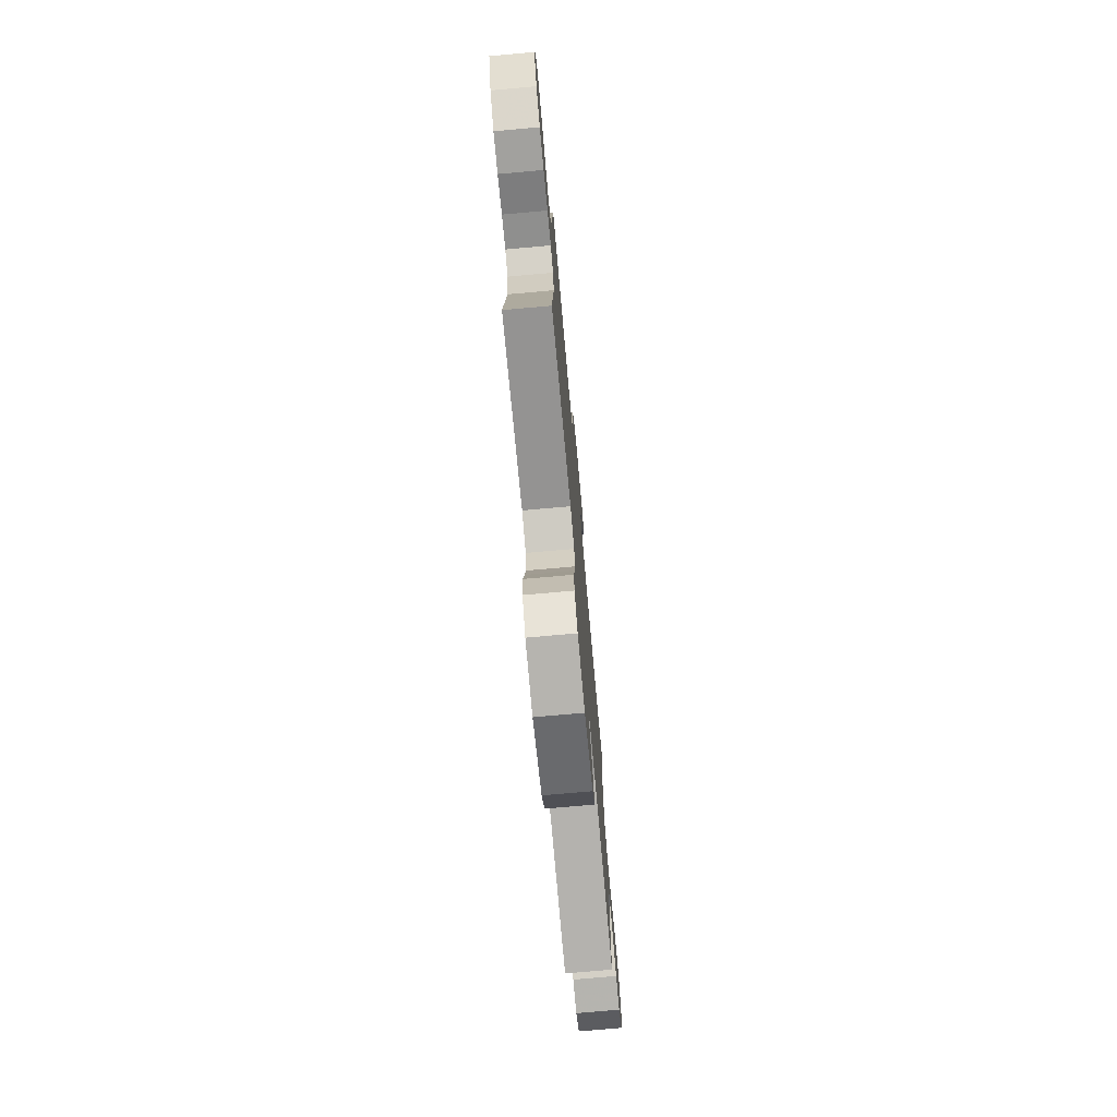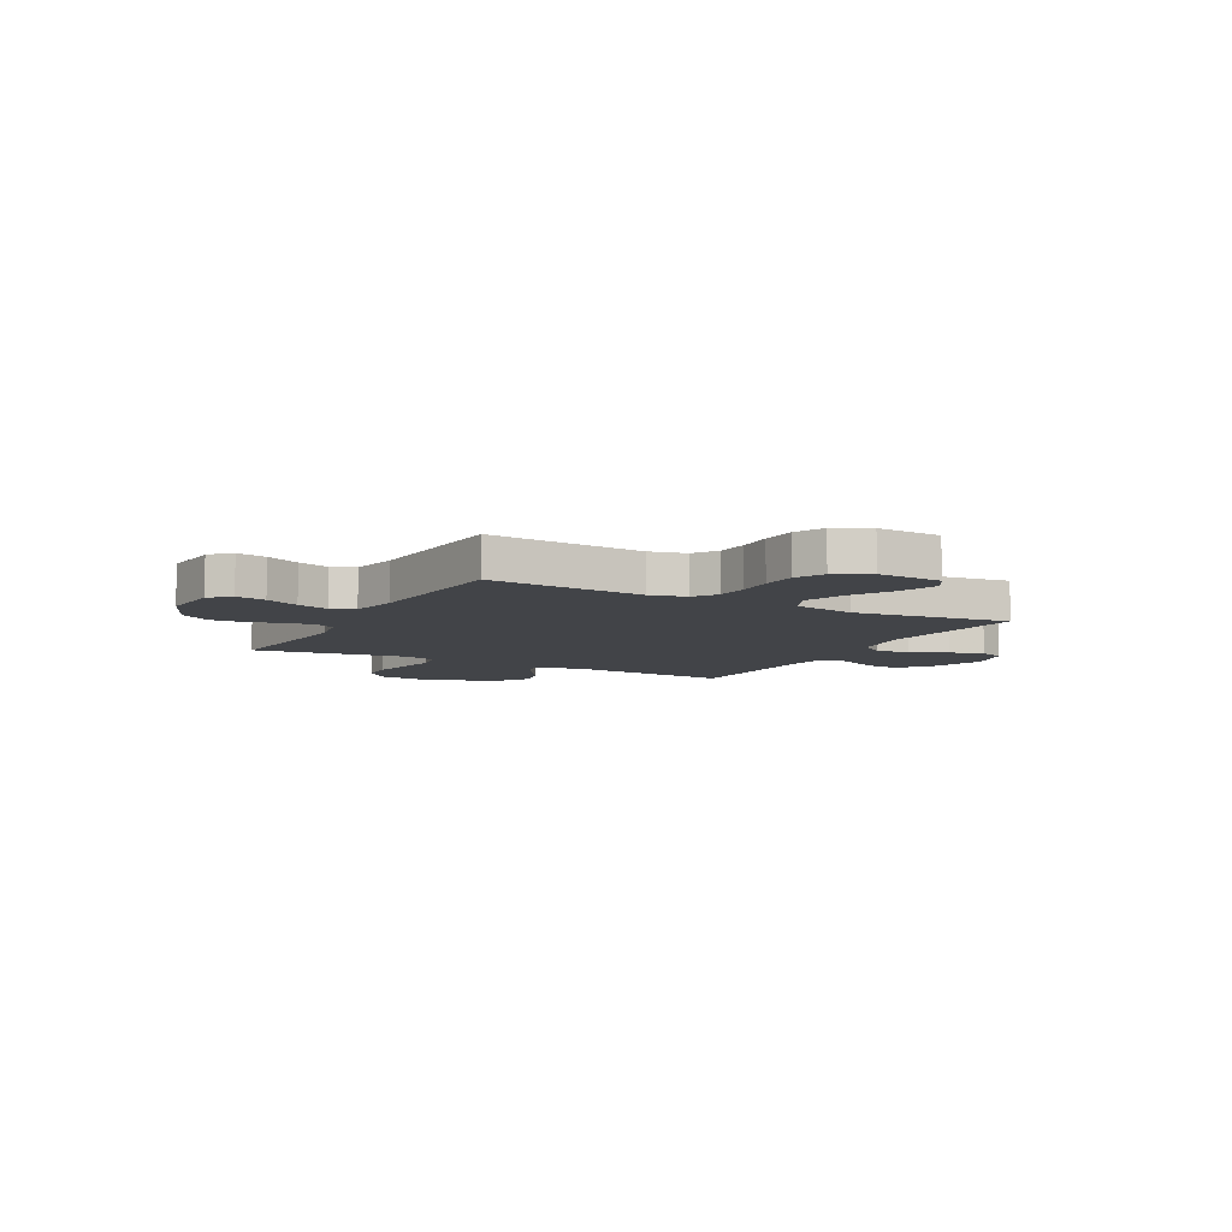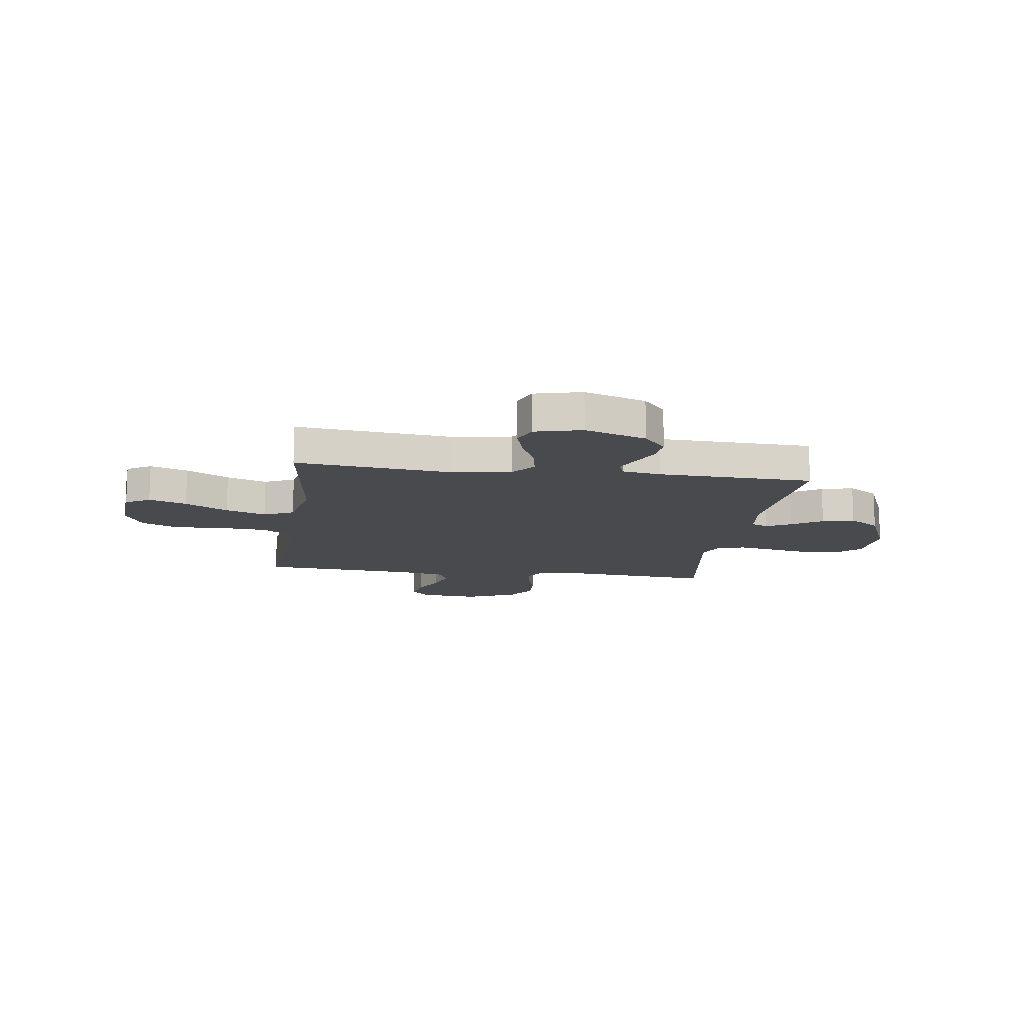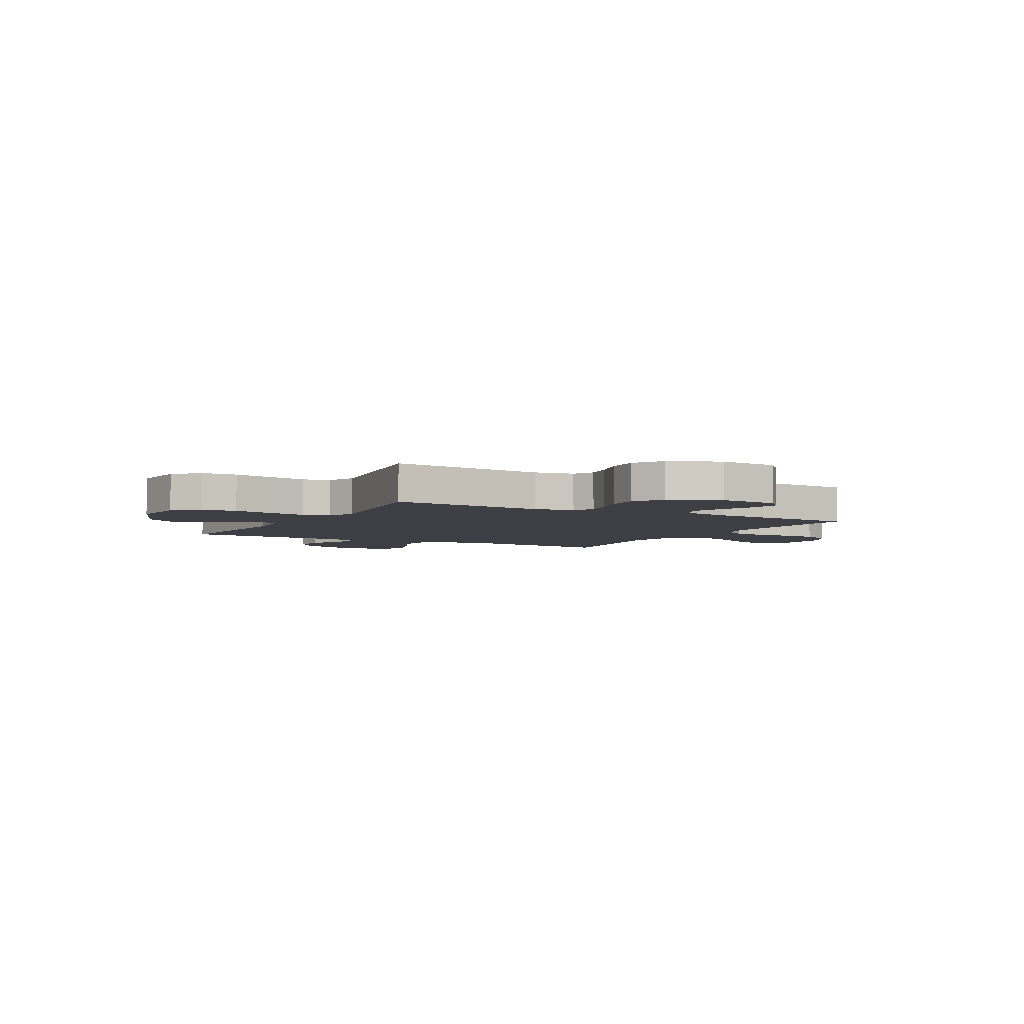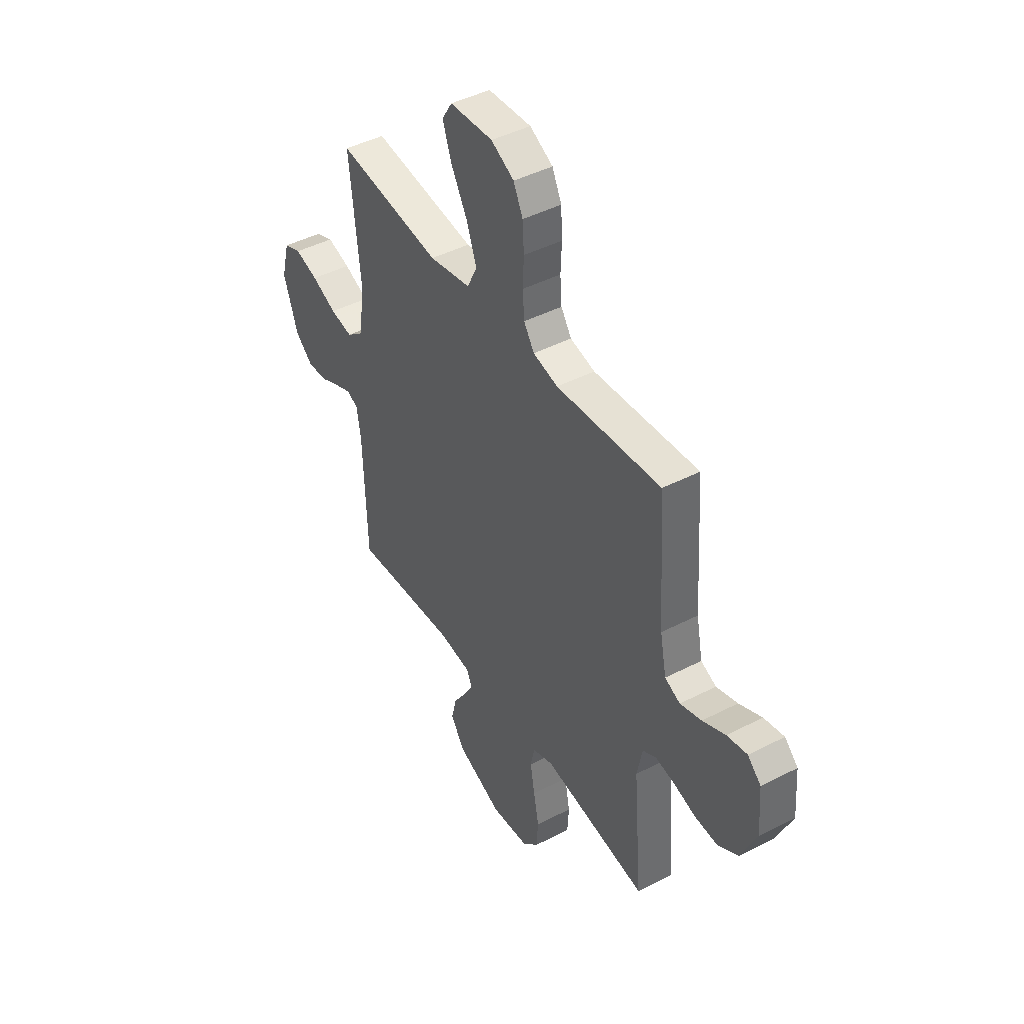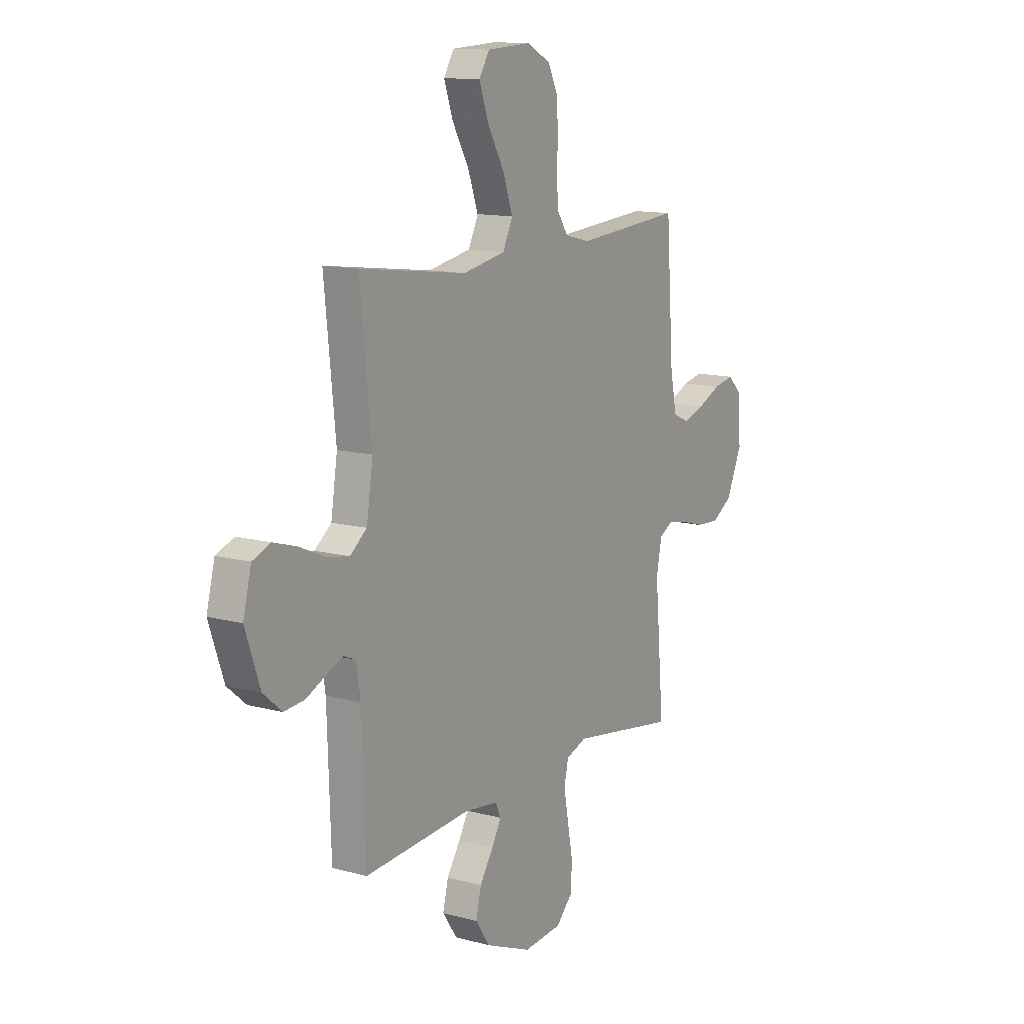
<metadata>
{"format":"obj","ext":"obj","renderer":"f3d","projection":"perspective","resolution":1024,"background":"white","views":[{"elev":-75.4,"azim":-84.9,"up":"+Z"},{"elev":-7.8,"azim":-28.4,"up":"+Y"},{"elev":-12.9,"azim":81.8,"up":"+Y"},{"elev":-4.5,"azim":-119.1,"up":"+Y"},{"elev":44.5,"azim":-121.0,"up":"+Z"},{"elev":12.6,"azim":122.2,"up":"+Z"}]}
</metadata>
<code>
v 0.5 0.07 0.5
v 0.469 0.07 0.2
v 0.487 0.07 0.084
v 0.534 0.07 0.047
v 0.598 0.07 0.059
v 0.669 0.07 0.09
v 0.735 0.07 0.11
v 0.785 0.07 0.09
v 0.808 0.07 0
v 0.767 0.07 -0.119
v 0.715 0.07 -0.163
v 0.658 0.07 -0.158
v 0.603 0.07 -0.132
v 0.555 0.07 -0.112
v 0.522 0.07 -0.126
v 0.51 0.07 -0.2
v 0.5 0.07 -0.5
v 0.2 0.07 -0.477
v 0.107 0.07 -0.489
v 0.091 0.07 -0.522
v 0.118 0.07 -0.57
v 0.156 0.07 -0.628
v 0.171 0.07 -0.69
v 0.13 0.07 -0.75
v 0 0.07 -0.804
v -0.108 0.07 -0.794
v -0.154 0.07 -0.747
v -0.158 0.07 -0.679
v -0.143 0.07 -0.601
v -0.13 0.07 -0.529
v -0.142 0.07 -0.475
v -0.2 0.07 -0.454
v -0.5 0.07 -0.5
v -0.474 0.07 -0.2
v -0.489 0.07 -0.123
v -0.528 0.07 -0.102
v -0.583 0.07 -0.112
v -0.647 0.07 -0.131
v -0.712 0.07 -0.135
v -0.77 0.07 -0.099
v -0.814 0.07 0
v -0.805 0.07 0.114
v -0.767 0.07 0.15
v -0.709 0.07 0.138
v -0.644 0.07 0.108
v -0.583 0.07 0.089
v -0.539 0.07 0.109
v -0.521 0.07 0.2
v -0.5 0.07 0.5
v -0.2 0.07 0.476
v -0.129 0.07 0.493
v -0.099 0.07 0.538
v -0.094 0.07 0.601
v -0.097 0.07 0.671
v -0.093 0.07 0.739
v -0.066 0.07 0.795
v 0 0.07 0.83
v 0.124 0.07 0.823
v 0.153 0.07 0.776
v 0.127 0.07 0.703
v 0.08 0.07 0.62
v 0.052 0.07 0.542
v 0.08 0.07 0.484
v 0.2 0.07 0.461
v 0.5 0 0.5
v 0.469 0 0.2
v 0.487 0 0.084
v 0.534 0 0.047
v 0.598 0 0.059
v 0.669 0 0.09
v 0.735 0 0.11
v 0.785 0 0.09
v 0.808 0 0
v 0.767 0 -0.119
v 0.715 0 -0.163
v 0.658 0 -0.158
v 0.603 0 -0.132
v 0.555 0 -0.112
v 0.522 0 -0.126
v 0.51 0 -0.2
v 0.5 0 -0.5
v 0.2 0 -0.477
v 0.107 0 -0.489
v 0.091 0 -0.522
v 0.118 0 -0.57
v 0.156 0 -0.628
v 0.171 0 -0.69
v 0.13 0 -0.75
v 0 0 -0.804
v -0.108 0 -0.794
v -0.154 0 -0.747
v -0.158 0 -0.679
v -0.143 0 -0.601
v -0.13 0 -0.529
v -0.142 0 -0.475
v -0.2 0 -0.454
v -0.5 0 -0.5
v -0.474 0 -0.2
v -0.489 0 -0.123
v -0.528 0 -0.102
v -0.583 0 -0.112
v -0.647 0 -0.131
v -0.712 0 -0.135
v -0.77 0 -0.099
v -0.814 0 0
v -0.805 0 0.114
v -0.767 0 0.15
v -0.709 0 0.138
v -0.644 0 0.108
v -0.583 0 0.089
v -0.539 0 0.109
v -0.521 0 0.2
v -0.5 0 0.5
v -0.2 0 0.476
v -0.129 0 0.493
v -0.099 0 0.538
v -0.094 0 0.601
v -0.097 0 0.671
v -0.093 0 0.739
v -0.066 0 0.795
v 0 0 0.83
v 0.124 0 0.823
v 0.153 0 0.776
v 0.127 0 0.703
v 0.08 0 0.62
v 0.052 0 0.542
v 0.08 0 0.484
v 0.2 0 0.461
f 58 59 60 61
f 58 61 62
f 57 58 62
f 56 57 62
f 53 54 55 56
f 52 53 56 62
f 51 52 62 63
f 48 49 50
f 47 48 50 51
f 42 43 44 45
f 42 45 46
f 41 42 46
f 40 41 46
f 37 38 39 40
f 36 37 40 46
f 35 36 46 47
f 32 33 34
f 31 32 34 35
f 26 27 28 29
f 26 29 30
f 25 26 30
f 24 25 30 31
f 21 22 23 24
f 20 21 24 31
f 16 17 18
f 15 16 18 19
f 10 11 12 13
f 10 13 14
f 9 10 14
f 8 9 14 15
f 5 6 7 8
f 4 5 8 15
f 64 1 2
f 64 2 3
f 63 64 3
f 51 63 3
f 19 20 31 35
f 19 35 47 51
f 15 19 51
f 3 4 15 51
f 125 124 123 122
f 126 125 122
f 126 122 121
f 126 121 120
f 120 119 118 117
f 126 120 117 116
f 127 126 116 115
f 114 113 112
f 115 114 112 111
f 109 108 107 106
f 110 109 106
f 110 106 105
f 110 105 104
f 104 103 102 101
f 110 104 101 100
f 111 110 100 99
f 98 97 96
f 99 98 96 95
f 93 92 91 90
f 94 93 90
f 94 90 89
f 95 94 89 88
f 88 87 86 85
f 95 88 85 84
f 82 81 80
f 83 82 80 79
f 77 76 75 74
f 78 77 74
f 78 74 73
f 79 78 73 72
f 72 71 70 69
f 79 72 69 68
f 66 65 128
f 67 66 128
f 67 128 127
f 67 127 115
f 99 95 84 83
f 115 111 99 83
f 115 83 79
f 115 79 68 67
f 1 65 66 2
f 2 66 67 3
f 3 67 68 4
f 4 68 69 5
f 5 69 70 6
f 6 70 71 7
f 7 71 72 8
f 8 72 73 9
f 9 73 74 10
f 10 74 75 11
f 11 75 76 12
f 12 76 77 13
f 13 77 78 14
f 14 78 79 15
f 15 79 80 16
f 16 80 81 17
f 17 81 82 18
f 18 82 83 19
f 19 83 84 20
f 20 84 85 21
f 21 85 86 22
f 22 86 87 23
f 23 87 88 24
f 24 88 89 25
f 25 89 90 26
f 26 90 91 27
f 27 91 92 28
f 28 92 93 29
f 29 93 94 30
f 30 94 95 31
f 31 95 96 32
f 32 96 97 33
f 33 97 98 34
f 34 98 99 35
f 35 99 100 36
f 36 100 101 37
f 37 101 102 38
f 38 102 103 39
f 39 103 104 40
f 40 104 105 41
f 41 105 106 42
f 42 106 107 43
f 43 107 108 44
f 44 108 109 45
f 45 109 110 46
f 46 110 111 47
f 47 111 112 48
f 48 112 113 49
f 49 113 114 50
f 50 114 115 51
f 51 115 116 52
f 52 116 117 53
f 53 117 118 54
f 54 118 119 55
f 55 119 120 56
f 56 120 121 57
f 57 121 122 58
f 58 122 123 59
f 59 123 124 60
f 60 124 125 61
f 61 125 126 62
f 62 126 127 63
f 63 127 128 64
f 64 128 65 1

</code>
